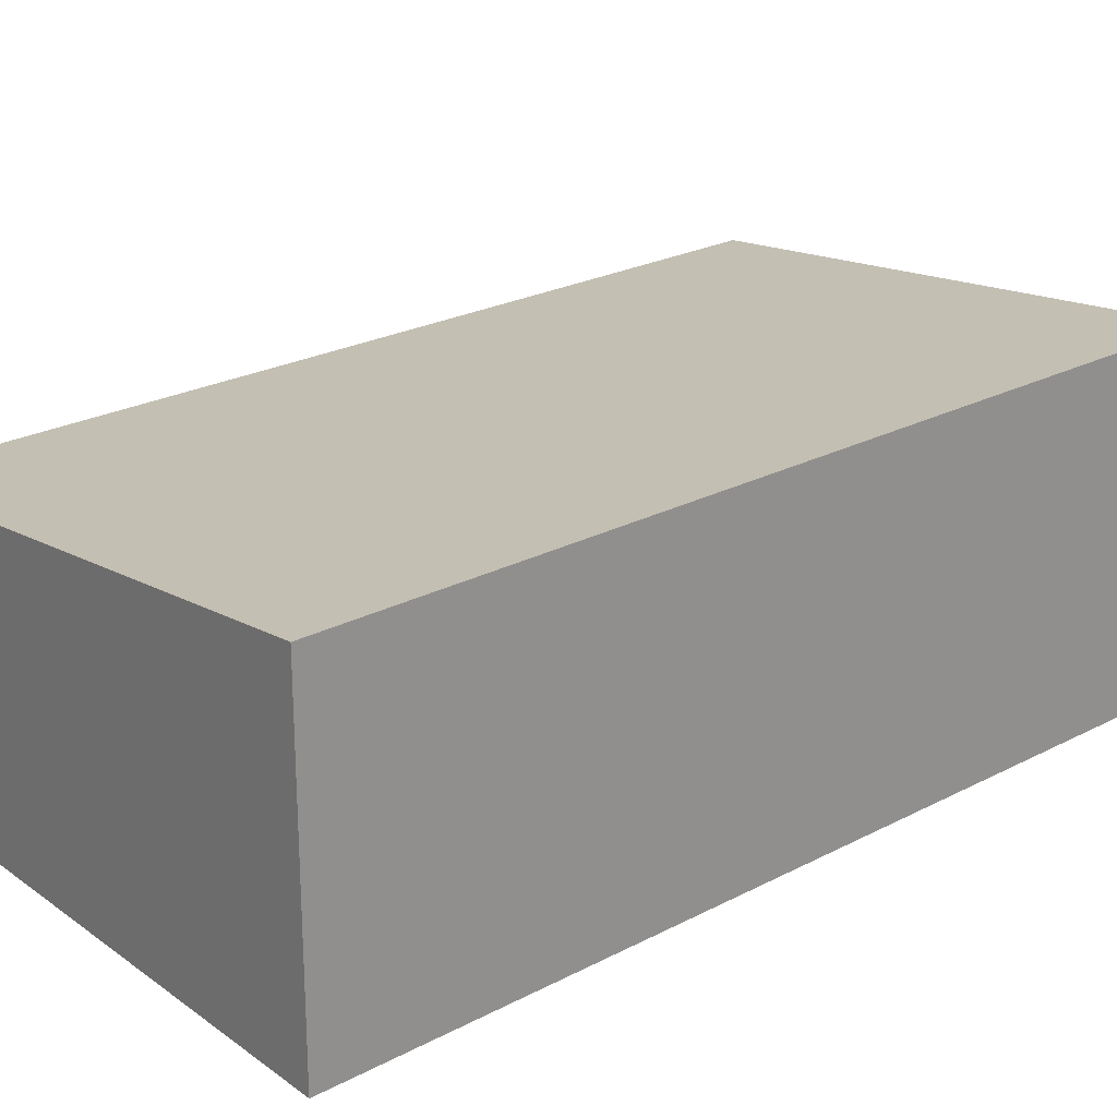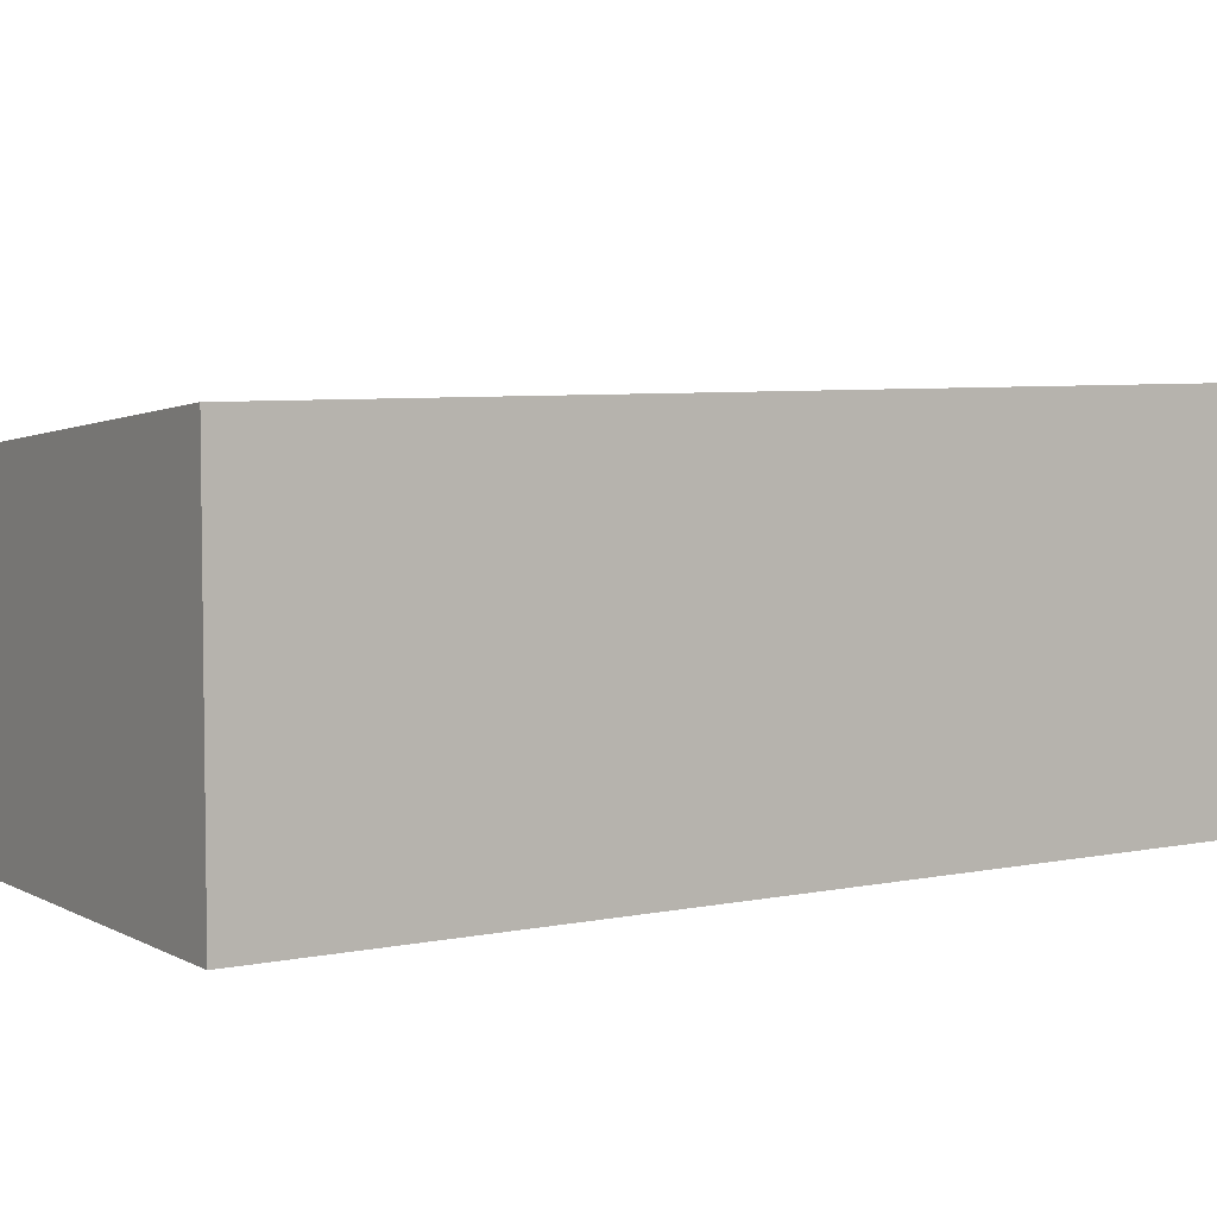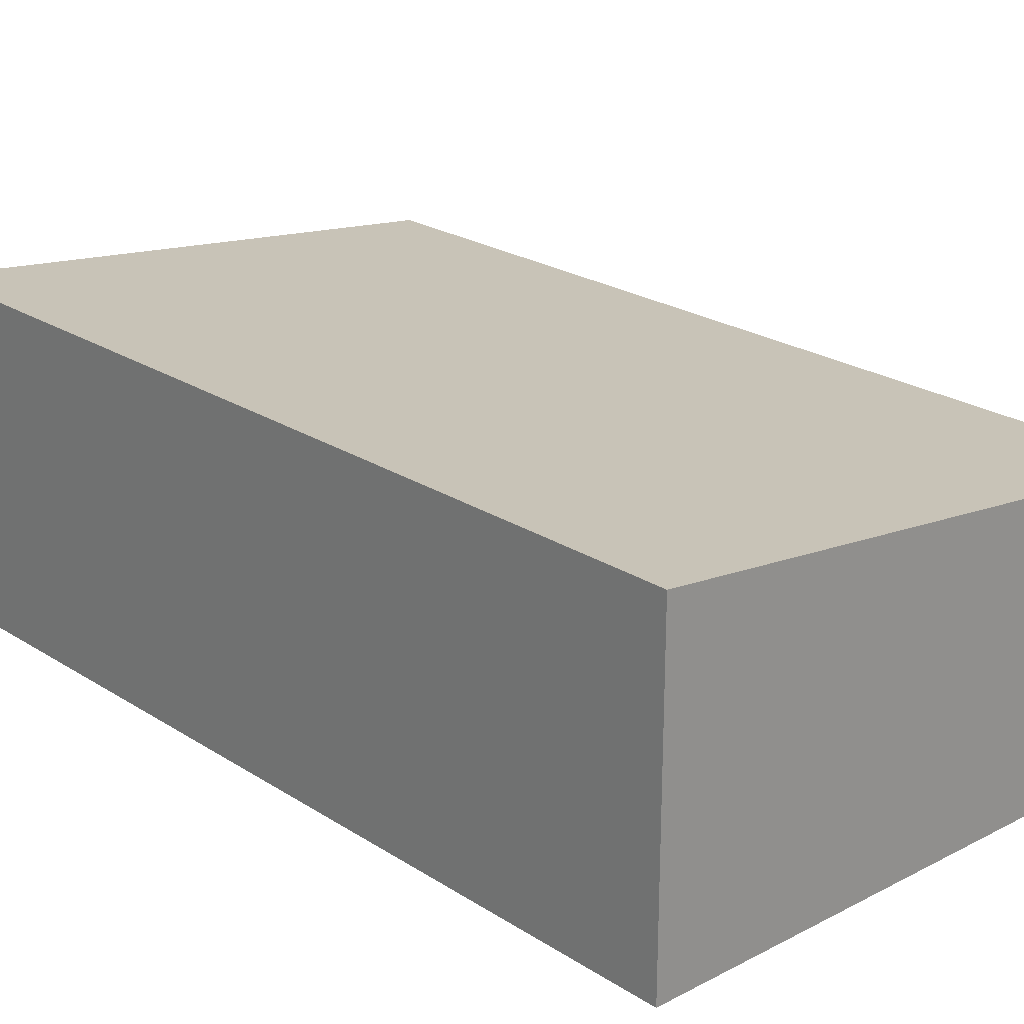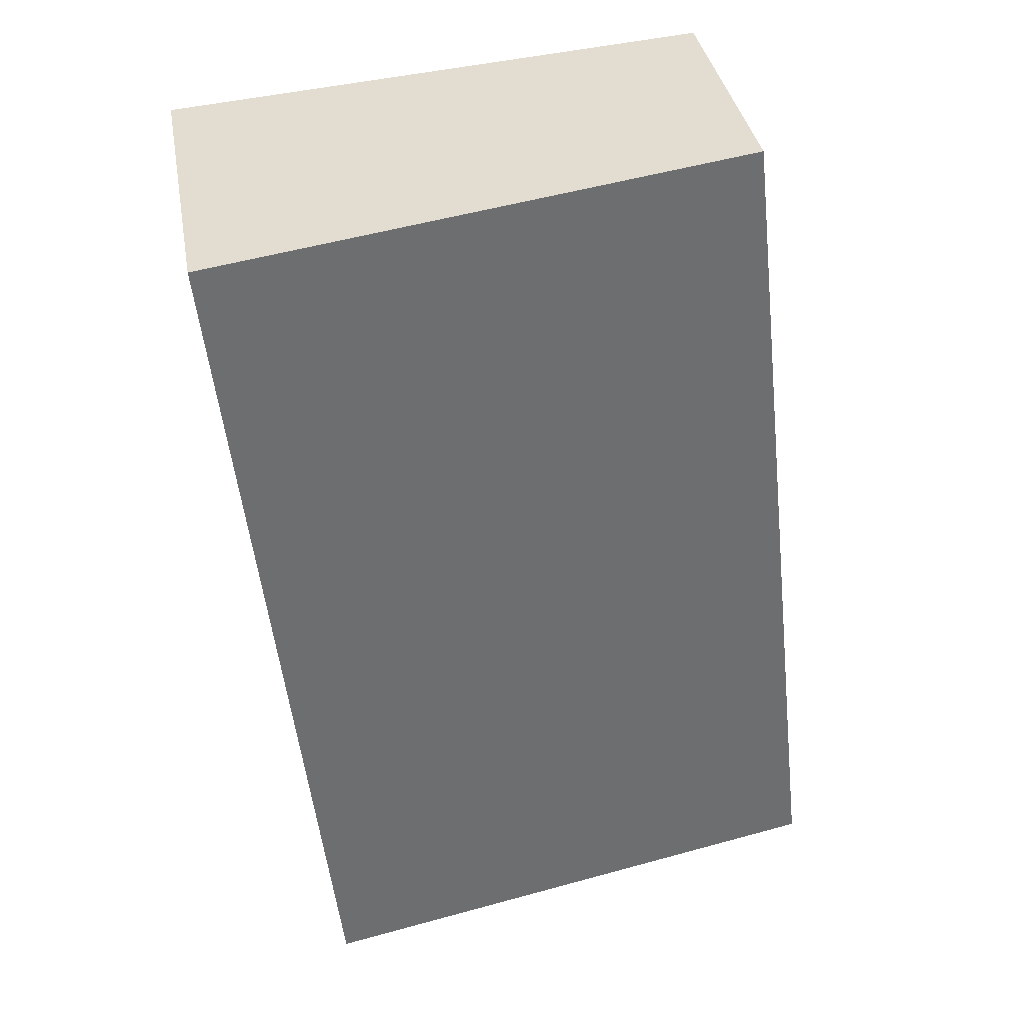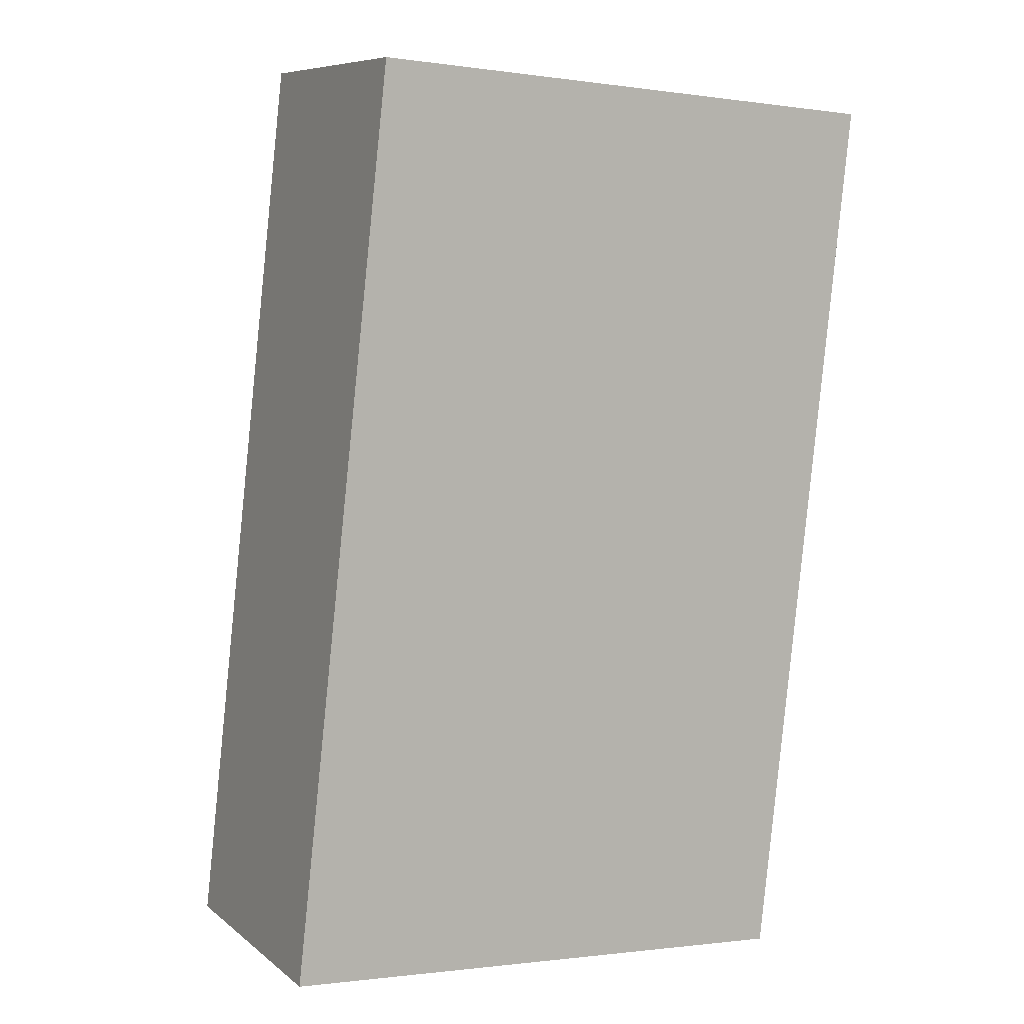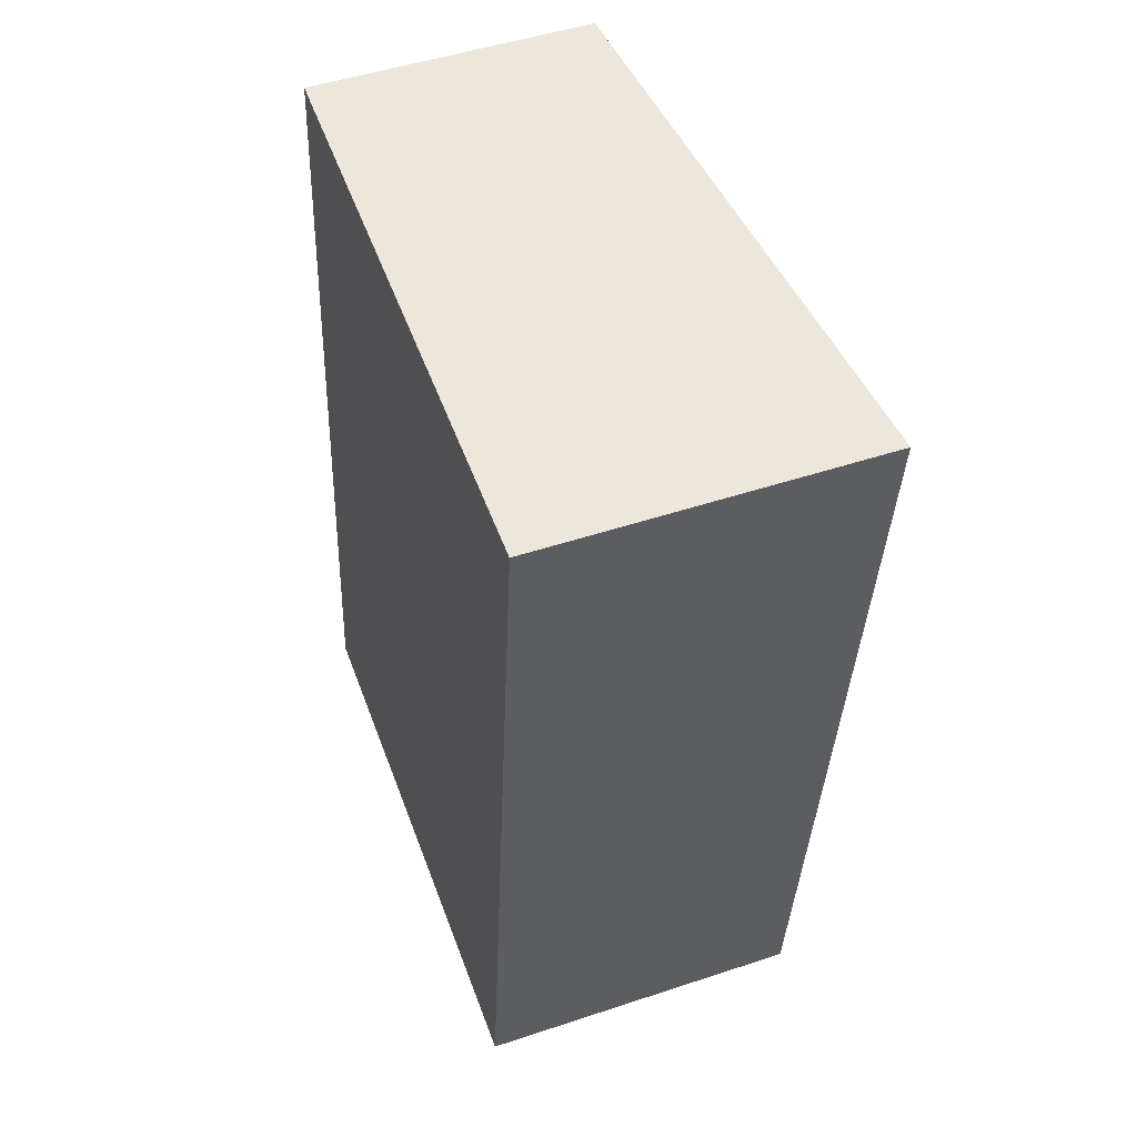
<metadata>
{"format":"obj","ext":"obj","renderer":"f3d","projection":"perspective","resolution":1024,"background":"white","views":[{"elev":23.4,"azim":54.7,"up":"+Y"},{"elev":5.5,"azim":62.8,"up":"+Y"},{"elev":23.5,"azim":143.2,"up":"+Y"},{"elev":36.7,"azim":170.0,"up":"+Z"},{"elev":8.2,"azim":-27.5,"up":"+Z"},{"elev":49.2,"azim":69.8,"up":"+Z"}]}
</metadata>
<code>
v  3.549 2.154 -0.265
v  0.663 1.77 5.863
v  4.194 2.153 5.589
v  0 1.77 1.084e-16
v  3.549 1.623e-17 -0.265
v  4.194 -3.422e-16 5.589
v  0 0 0
v  0.663 -3.59e-16 5.863
g defaultobject
f 1 2 3
f 2 1 4
f 3 5 1
f 5 3 6
f 5 4 1
f 4 5 7
f 7 2 4
f 2 7 8
f 2 6 3
f 6 2 8
f 8 5 6
f 5 8 7

</code>
